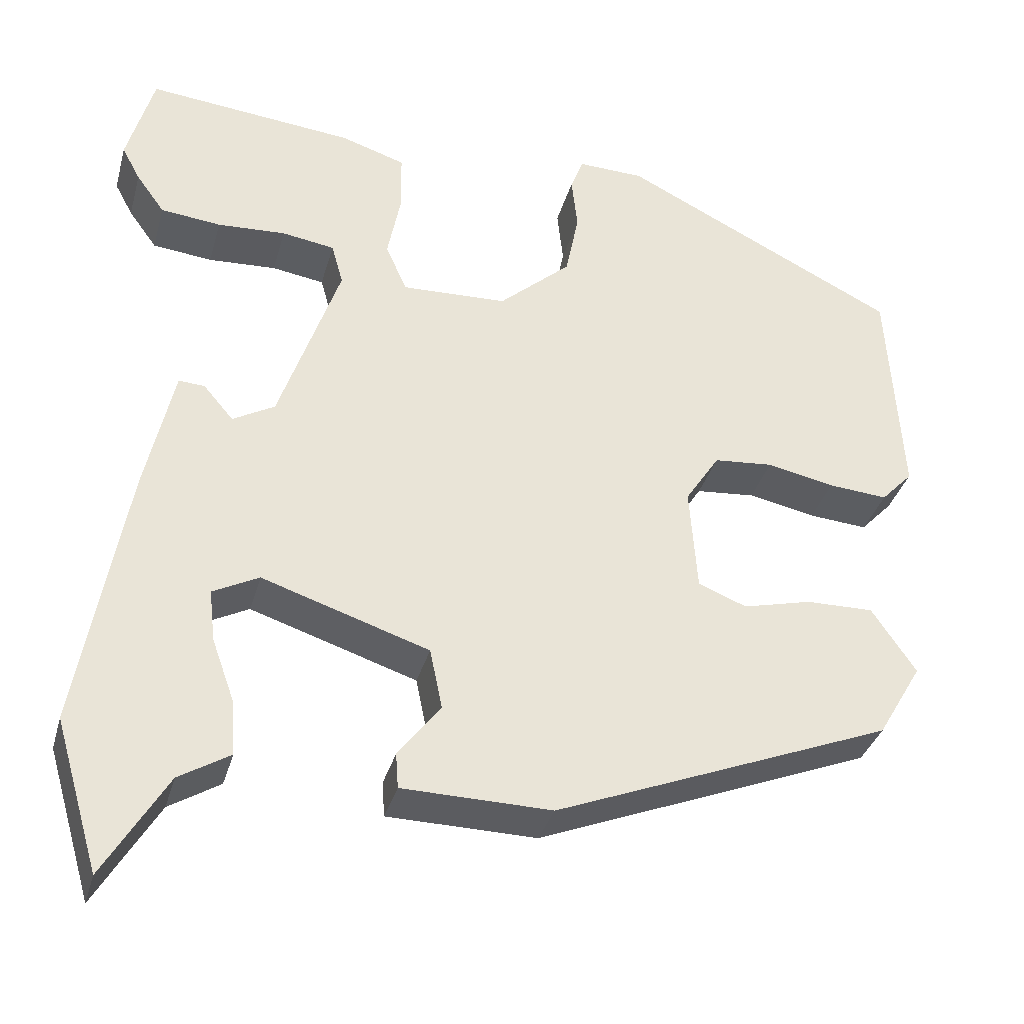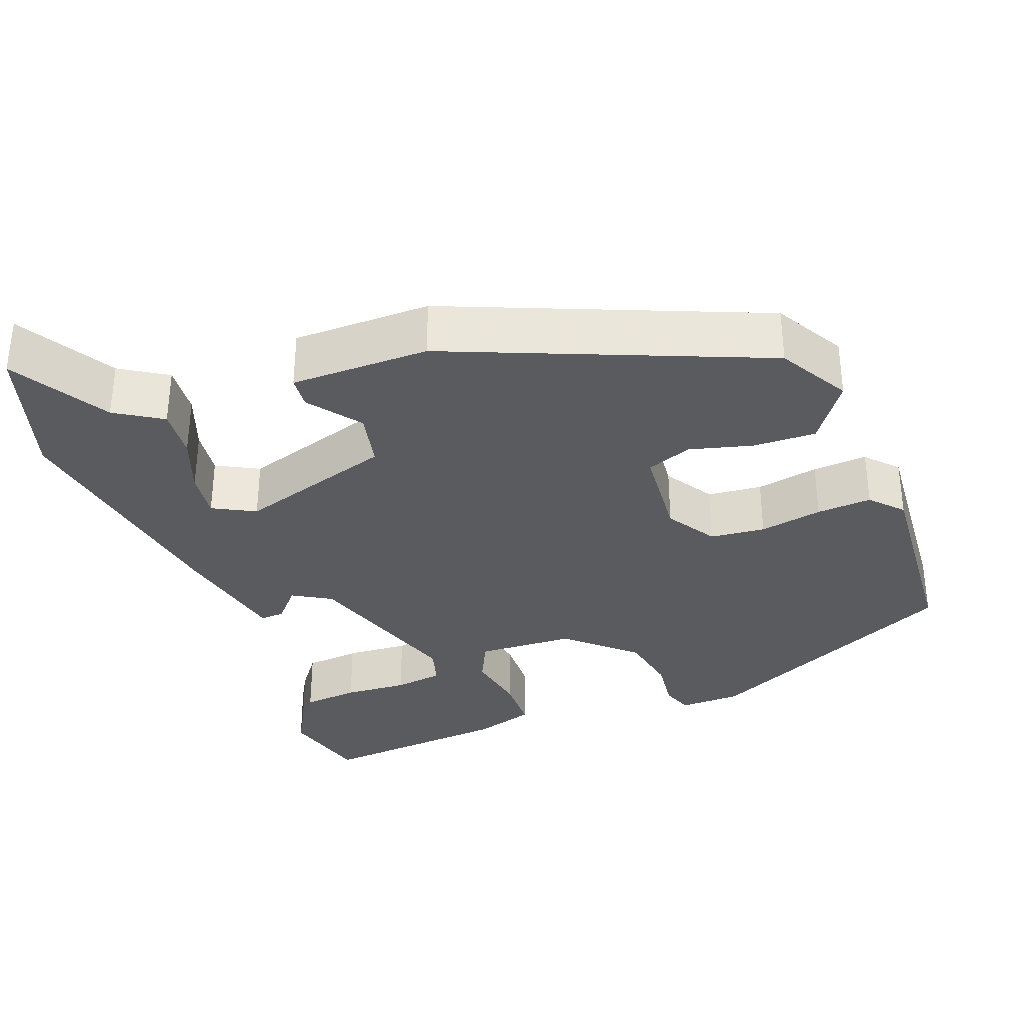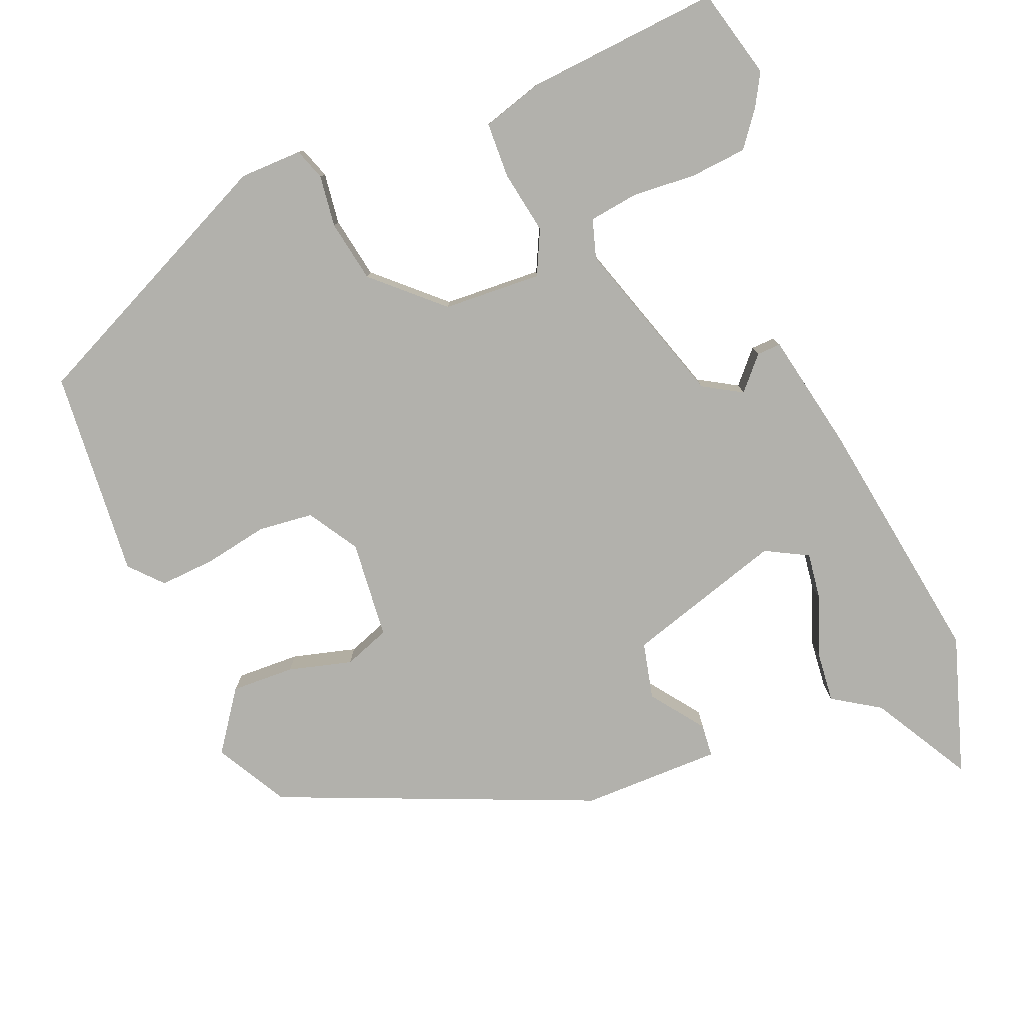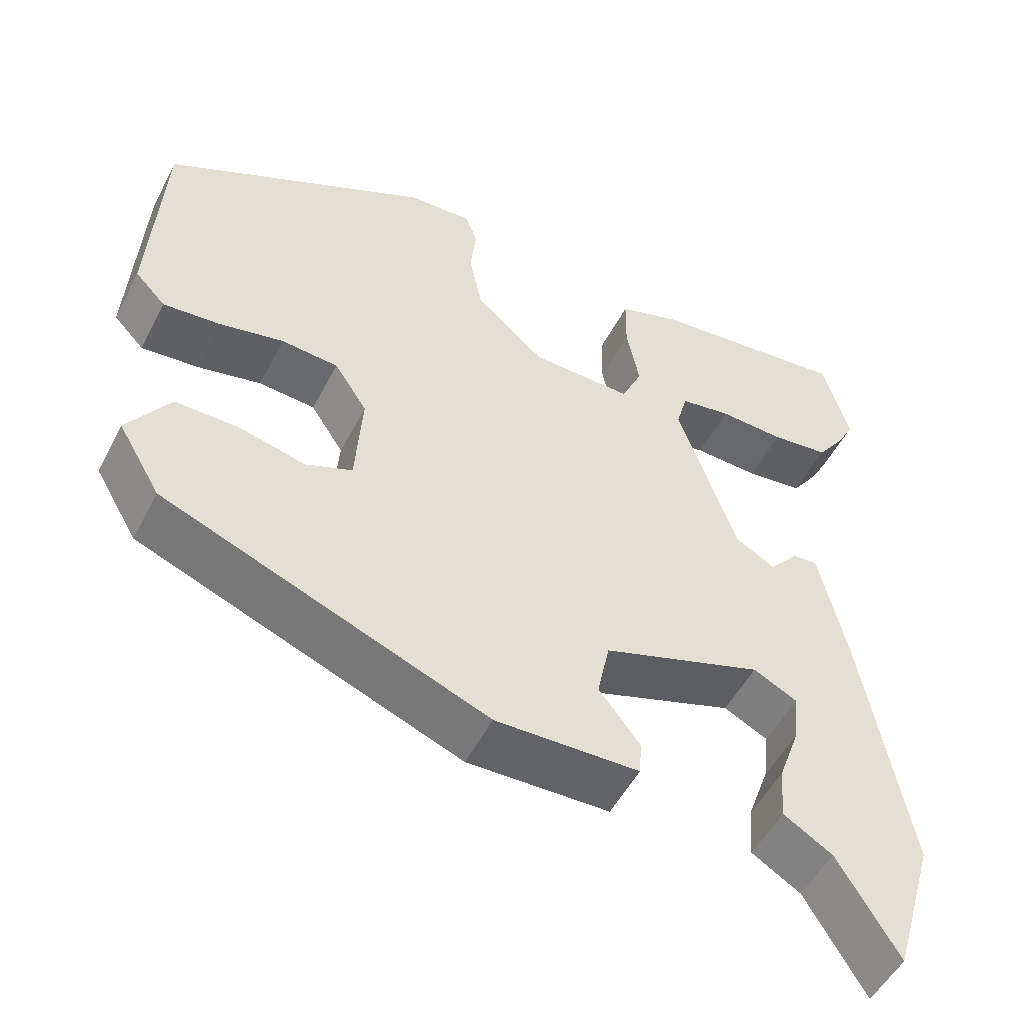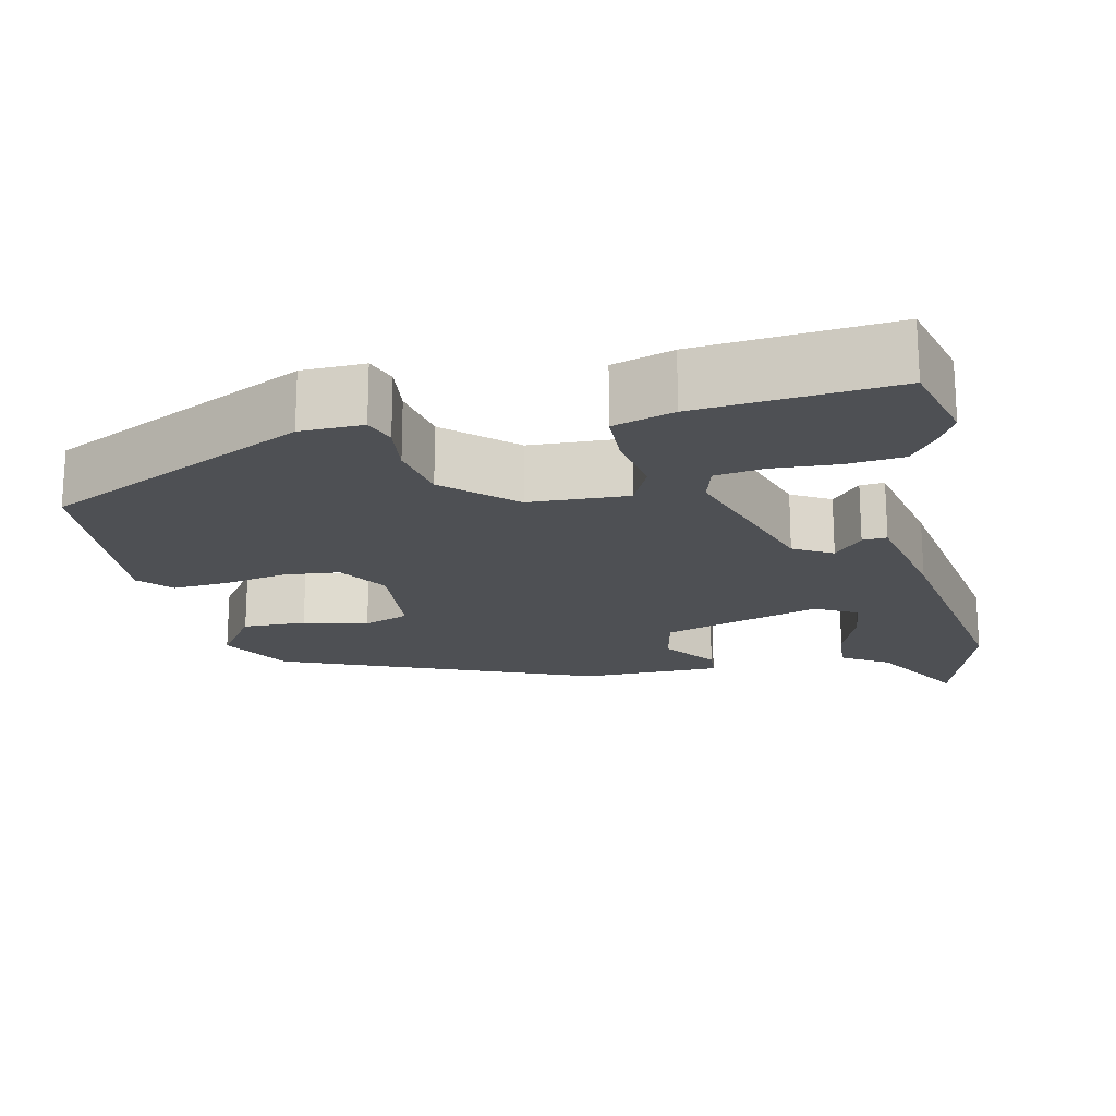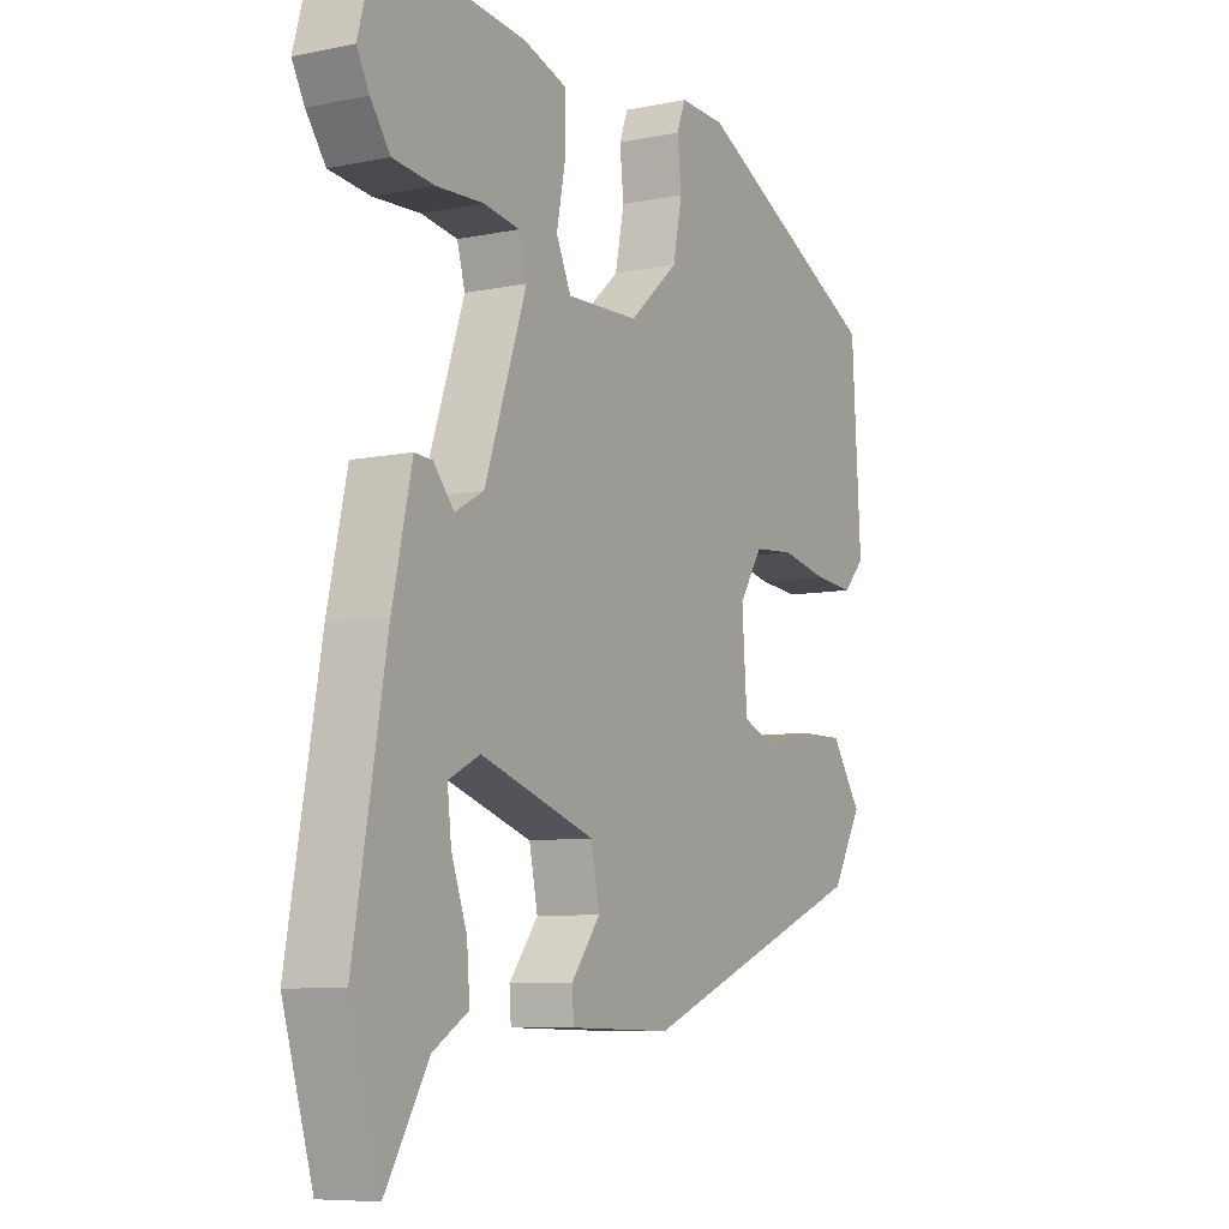
<metadata>
{"format":"obj","ext":"obj","renderer":"f3d","projection":"perspective","resolution":1024,"background":"white","views":[{"elev":-34.4,"azim":165.1,"up":"+Z"},{"elev":-33.4,"azim":-160.3,"up":"+Y"},{"elev":-78.9,"azim":20.9,"up":"+Y"},{"elev":-51.4,"azim":-26.8,"up":"+Z"},{"elev":-19.0,"azim":11.7,"up":"+Y"},{"elev":-7.9,"azim":119.8,"up":"+Z"}]}
</metadata>
<code>
v -0.489 0.07 0.348
v -0.156 0.07 0.514
v -0.076 0.07 0.517
v -0.061 0.07 0.477
v -0.068 0.07 0.411
v -0.052 0.07 0.332
v 0.034 0.07 0.256
v 0.16 0.07 0.252
v 0.186 0.07 0.309
v 0.17 0.07 0.39
v 0.171 0.07 0.461
v 0.248 0.07 0.486
v 0.497 0.07 0.512
v 0.529 0.07 0.398
v 0.507 0.07 0.357
v 0.473 0.07 0.31
v 0.401 0.07 0.302
v 0.319 0.07 0.306
v 0.256 0.07 0.296
v 0.242 0.07 0.246
v 0.315 0.07 0.034
v 0.365 0.07 0.006
v 0.401 0.07 0.048
v 0.432 0.07 0.05
v 0.466 0.07 -0.102
v 0.523 0.07 -0.423
v 0.47 0.07 -0.602
v 0.395 0.07 -0.478
v 0.334 0.07 -0.441
v 0.339 0.07 -0.375
v 0.366 0.07 -0.3
v 0.373 0.07 -0.238
v 0.318 0.07 -0.21
v 0.118 0.07 -0.276
v 0.103 0.07 -0.349
v 0.154 0.07 -0.415
v 0.151 0.07 -0.457
v -0.028 0.07 -0.461
v -0.433 0.07 -0.301
v -0.486 0.07 -0.211
v -0.433 0.07 -0.133
v -0.352 0.07 -0.134
v -0.27 0.07 -0.154
v -0.212 0.07 -0.131
v -0.203 0.07 -0.005
v -0.244 0.07 0.058
v -0.315 0.07 0.064
v -0.396 0.07 0.047
v -0.467 0.07 0.041
v -0.505 0.07 0.081
v -0.489 0 0.348
v -0.156 0 0.514
v -0.076 0 0.517
v -0.061 0 0.477
v -0.068 0 0.411
v -0.052 0 0.332
v 0.034 0 0.256
v 0.16 0 0.252
v 0.186 0 0.309
v 0.17 0 0.39
v 0.171 0 0.461
v 0.248 0 0.486
v 0.497 0 0.512
v 0.529 0 0.398
v 0.507 0 0.357
v 0.473 0 0.31
v 0.401 0 0.302
v 0.319 0 0.306
v 0.256 0 0.296
v 0.242 0 0.246
v 0.315 0 0.034
v 0.365 0 0.006
v 0.401 0 0.048
v 0.432 0 0.05
v 0.466 0 -0.102
v 0.523 0 -0.423
v 0.47 0 -0.602
v 0.395 0 -0.478
v 0.334 0 -0.441
v 0.339 0 -0.375
v 0.366 0 -0.3
v 0.373 0 -0.238
v 0.318 0 -0.21
v 0.118 0 -0.276
v 0.103 0 -0.349
v 0.154 0 -0.415
v 0.151 0 -0.457
v -0.028 0 -0.461
v -0.433 0 -0.301
v -0.486 0 -0.211
v -0.433 0 -0.133
v -0.352 0 -0.134
v -0.27 0 -0.154
v -0.212 0 -0.131
v -0.203 0 -0.005
v -0.244 0 0.058
v -0.315 0 0.064
v -0.396 0 0.047
v -0.467 0 0.041
v -0.505 0 0.081
f 47 48 49 50
f 46 47 50 1
f 40 41 42 43
f 38 39 40 43
f 38 43 44
f 35 36 37 38
f 34 35 38 44
f 33 34 44 45
f 28 29 30 31
f 28 31 32
f 27 28 32
f 26 27 32
f 25 26 32
f 22 23 24 25
f 21 22 25 32
f 20 21 32 33
f 15 16 17 18
f 15 18 19
f 14 15 19
f 13 14 19
f 12 13 19
f 9 10 11 12
f 9 12 19 20
f 2 3 4 5
f 46 1 2 5
f 46 5 6
f 45 46 6 7
f 33 45 7 8
f 8 9 20 33
f 100 99 98 97
f 51 100 97 96
f 93 92 91 90
f 93 90 89 88
f 94 93 88
f 88 87 86 85
f 94 88 85 84
f 95 94 84 83
f 81 80 79 78
f 82 81 78
f 82 78 77
f 82 77 76
f 82 76 75
f 75 74 73 72
f 82 75 72 71
f 83 82 71 70
f 68 67 66 65
f 69 68 65
f 69 65 64
f 69 64 63
f 69 63 62
f 62 61 60 59
f 70 69 62 59
f 55 54 53 52
f 55 52 51 96
f 56 55 96
f 57 56 96 95
f 58 57 95 83
f 83 70 59 58
f 1 51 52 2
f 2 52 53 3
f 3 53 54 4
f 4 54 55 5
f 5 55 56 6
f 6 56 57 7
f 7 57 58 8
f 8 58 59 9
f 9 59 60 10
f 10 60 61 11
f 11 61 62 12
f 12 62 63 13
f 13 63 64 14
f 14 64 65 15
f 15 65 66 16
f 16 66 67 17
f 17 67 68 18
f 18 68 69 19
f 19 69 70 20
f 20 70 71 21
f 21 71 72 22
f 22 72 73 23
f 23 73 74 24
f 24 74 75 25
f 25 75 76 26
f 26 76 77 27
f 27 77 78 28
f 28 78 79 29
f 29 79 80 30
f 30 80 81 31
f 31 81 82 32
f 32 82 83 33
f 33 83 84 34
f 34 84 85 35
f 35 85 86 36
f 36 86 87 37
f 37 87 88 38
f 38 88 89 39
f 39 89 90 40
f 40 90 91 41
f 41 91 92 42
f 42 92 93 43
f 43 93 94 44
f 44 94 95 45
f 45 95 96 46
f 46 96 97 47
f 47 97 98 48
f 48 98 99 49
f 49 99 100 50
f 50 100 51 1

</code>
